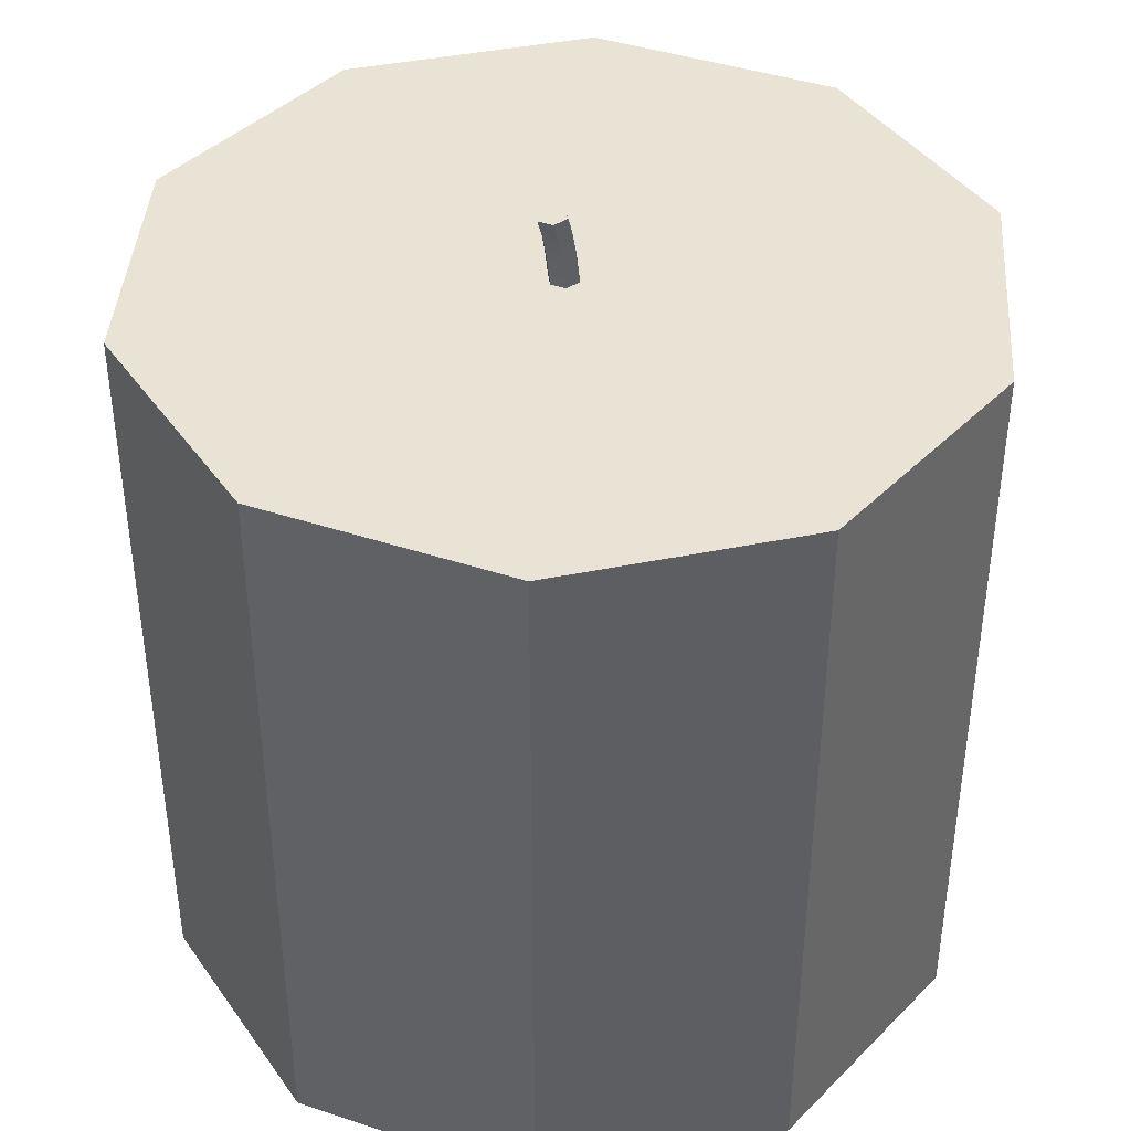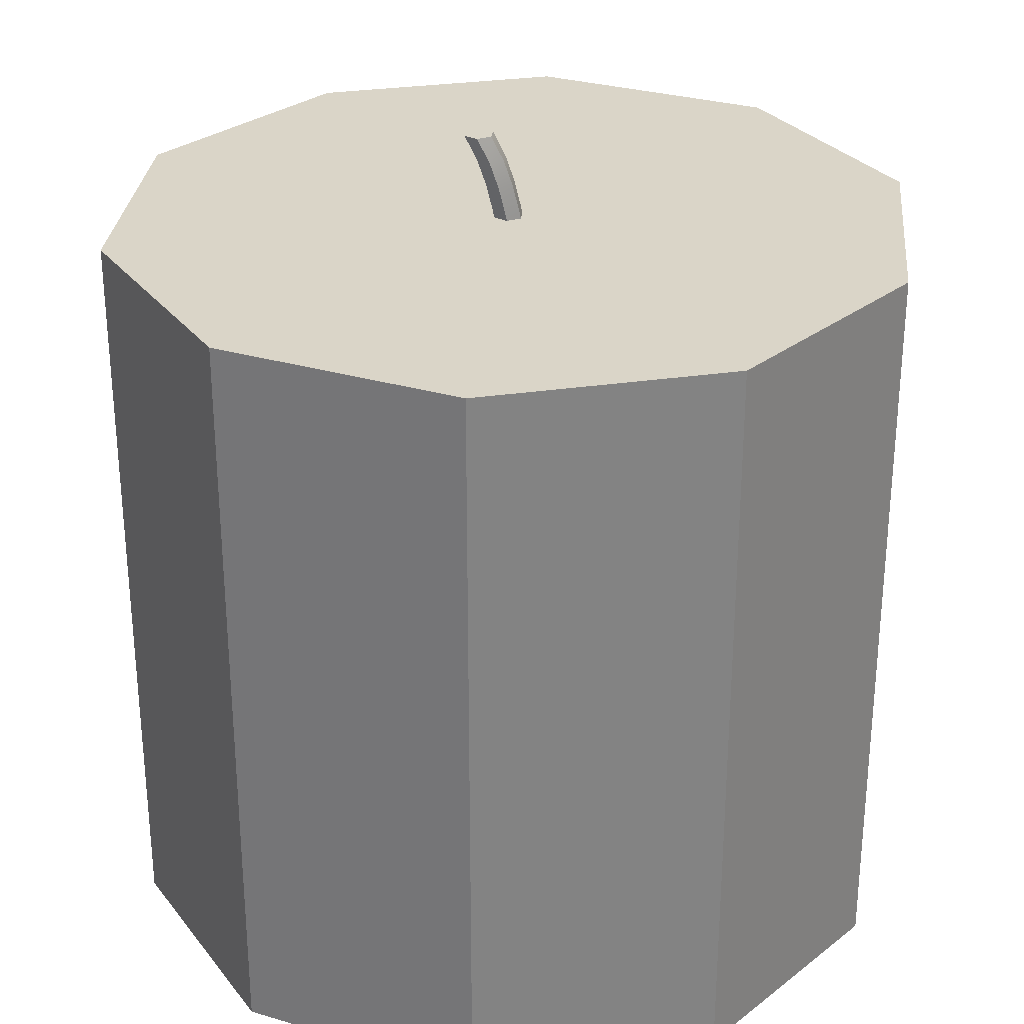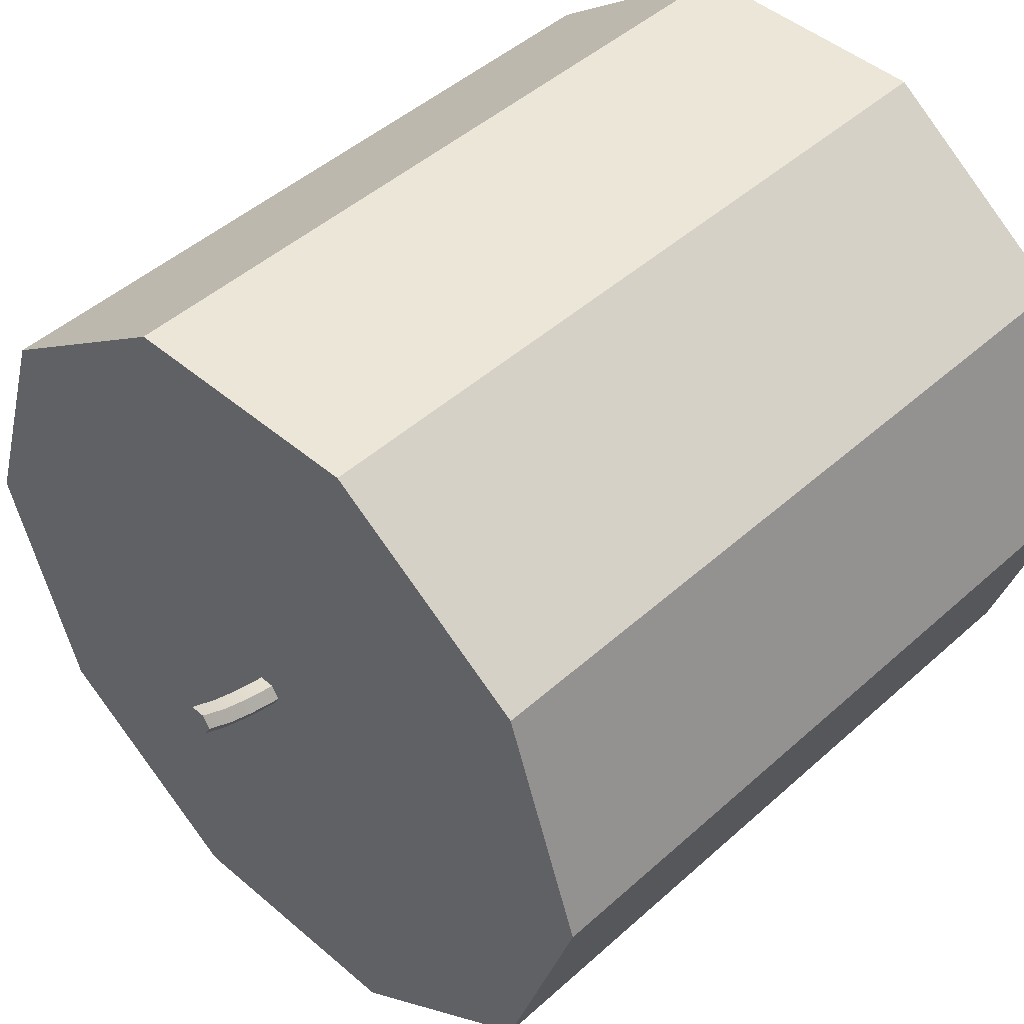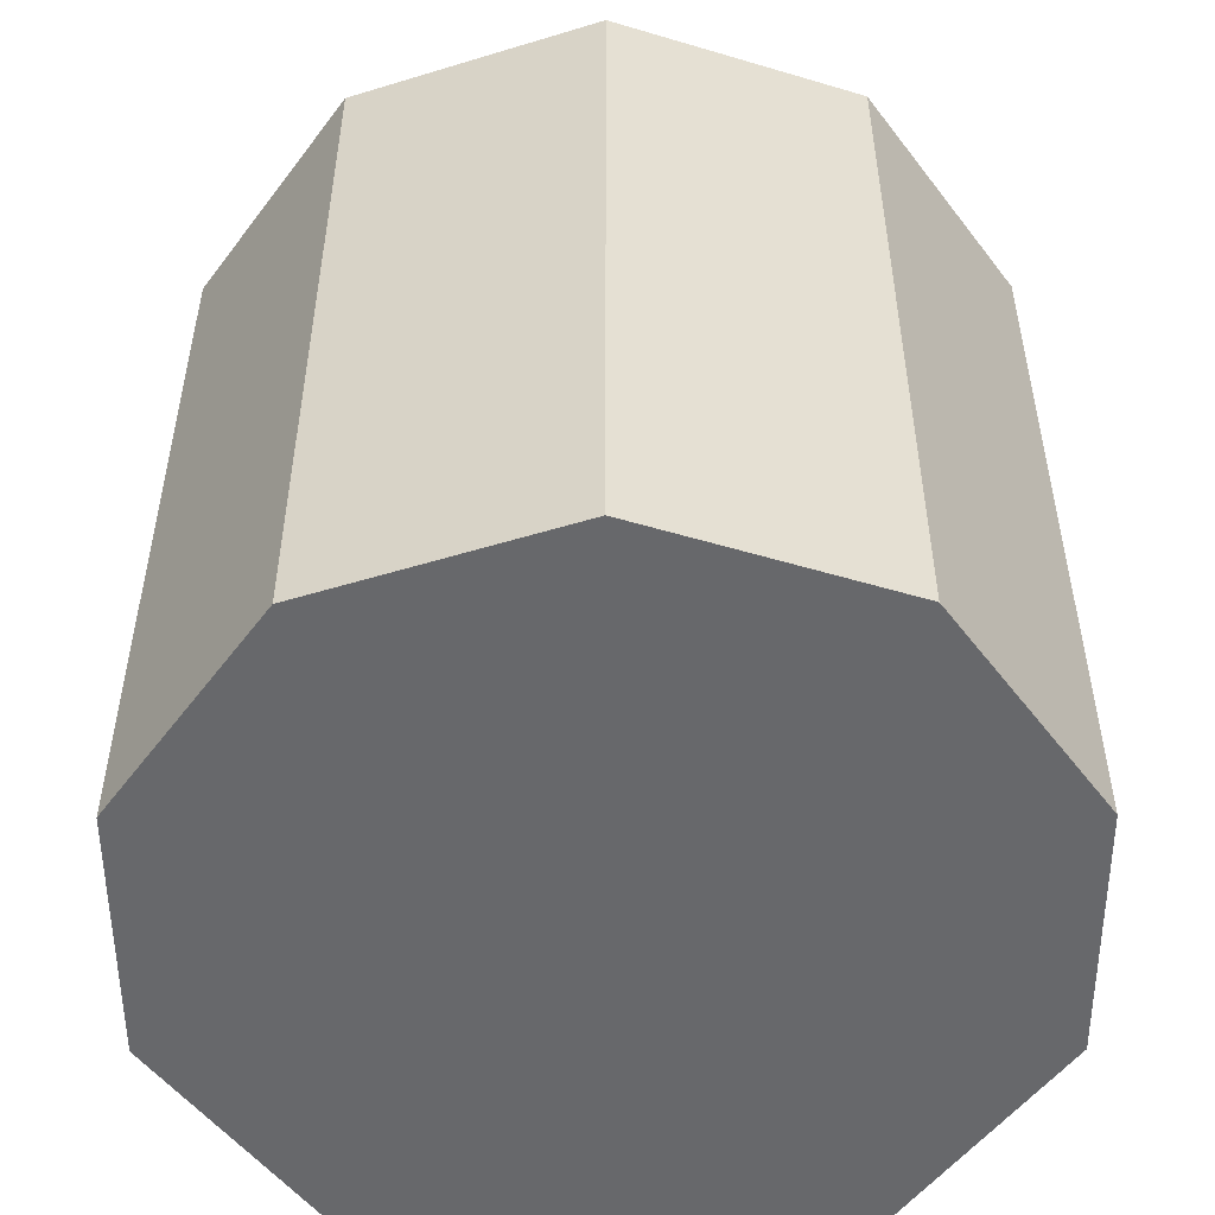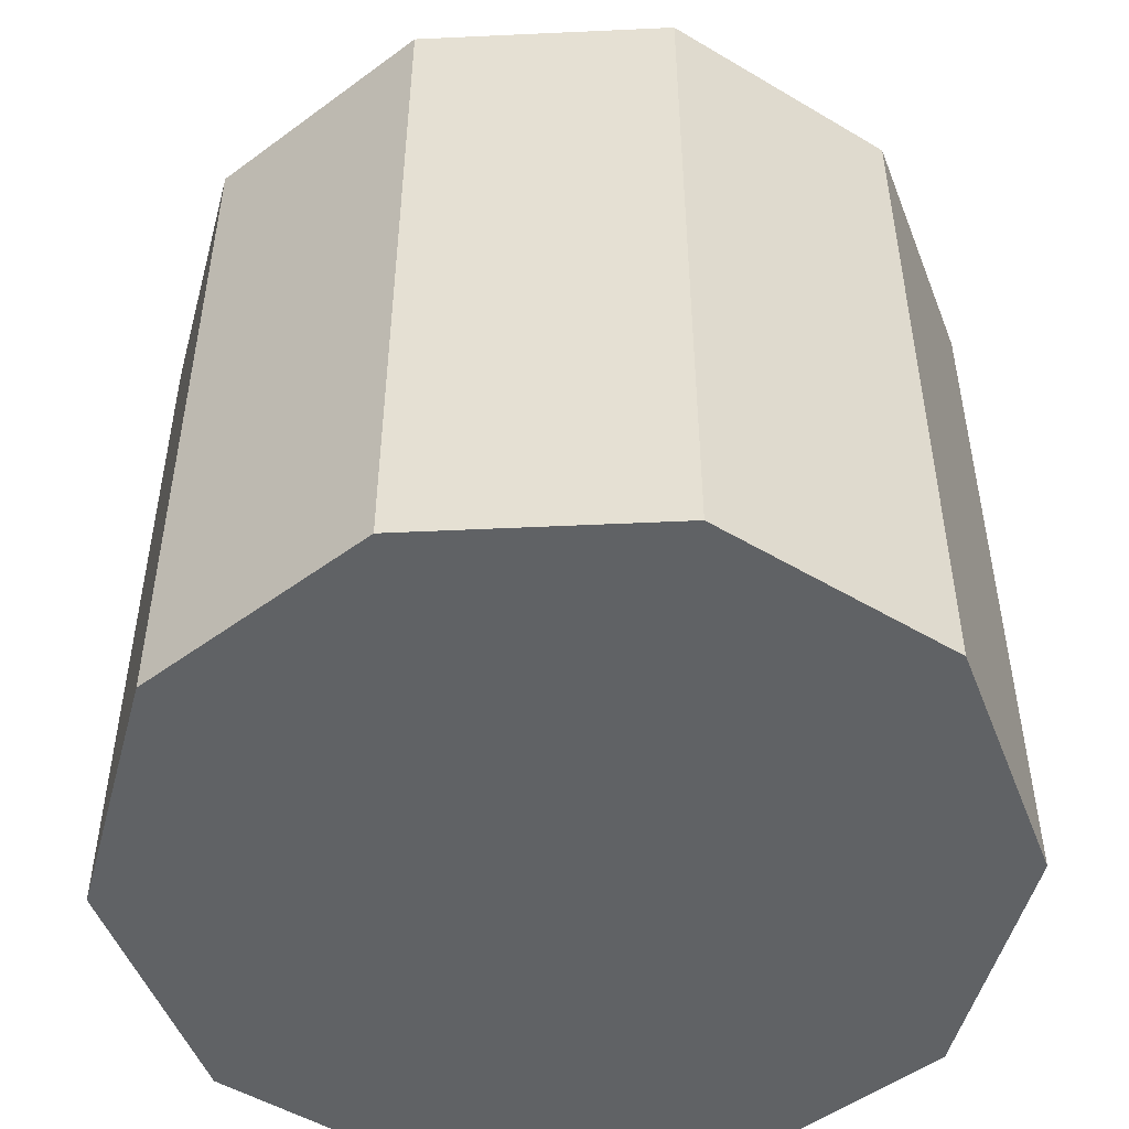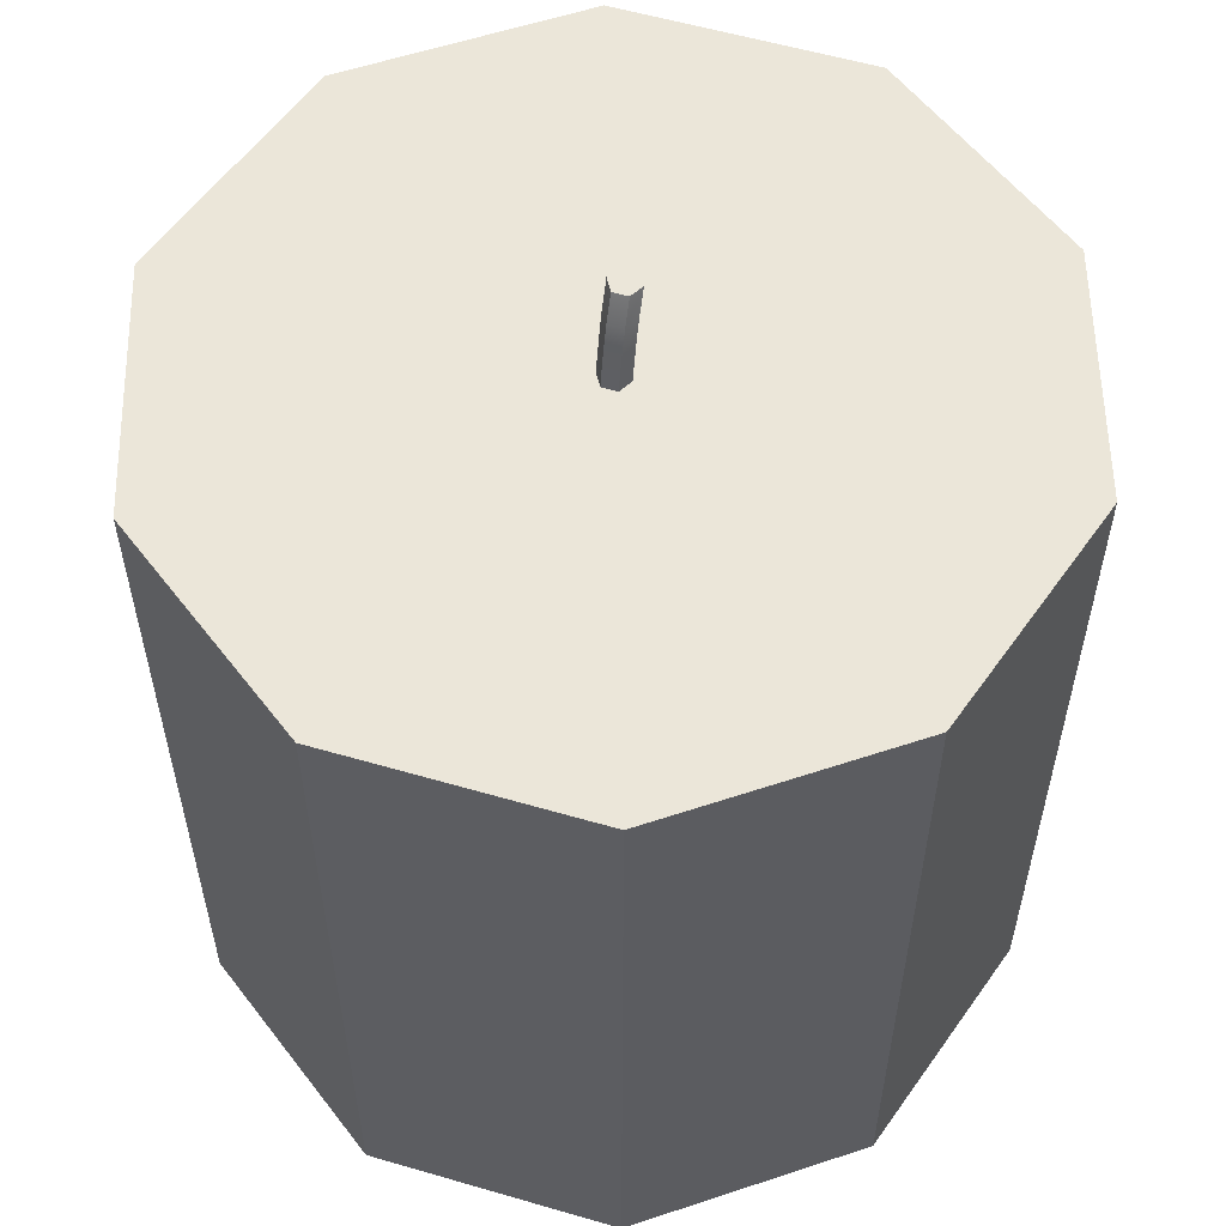
<metadata>
{"format":"obj","ext":"obj","renderer":"f3d","projection":"perspective","resolution":1024,"background":"white","views":[{"elev":41.2,"azim":22.0,"up":"+Y"},{"elev":29.3,"azim":95.6,"up":"+Y"},{"elev":46.3,"azim":-135.7,"up":"+Z"},{"elev":-52.5,"azim":90.2,"up":"+Y"},{"elev":-50.5,"azim":146.9,"up":"+Y"},{"elev":57.0,"azim":-163.1,"up":"+Y"}]}
</metadata>
<code>
g default
v 0.6124 5.799 -0.4449
v 0.2339 5.799 -0.7199
v -0.2339 5.799 -0.7199
v -0.6124 5.799 -0.4449
v -0.7569 5.799 0
v -0.6124 5.799 0.4449
v -0.2339 5.799 0.7199
v 0.2339 5.799 0.7199
v 0.6124 5.799 0.4449
v 0.7569 5.799 0
v 0.6472 5.799 -0.4702
v 0.2472 5.799 -0.7608
v -0.2472 5.799 -0.7608
v -0.6472 5.799 -0.4702
v -0.8 5.799 0
v -0.6472 5.799 0.4702
v -0.2472 5.799 0.7608
v 0.2472 5.799 0.7608
v 0.6472 5.799 0.4702
v 0.8 5.799 0
v 0.6472 7.299 -0.4702
v 0.2472 7.299 -0.7608
v -0.2472 7.299 -0.7608
v -0.6472 7.299 -0.4702
v -0.8 7.299 0
v -0.6472 7.299 0.4702
v -0.2472 7.299 0.7608
v 0.2472 7.299 0.7608
v 0.6472 7.299 0.4702
v 0.8 7.299 0
v 0.6018 7.299 -0.4373
v 0.2299 7.299 -0.7075
v -0.2299 7.299 -0.7075
v -0.6018 7.299 -0.4373
v -0.7439 7.299 0
v -0.6018 7.299 0.4373
v -0.2299 7.299 0.7075
v 0.2299 7.299 0.7075
v 0.6018 7.299 0.4373
v 0.7439 7.299 0
v 0 5.799 0
v 0 7.299 0
v -0.6472 7.275 -0.4702
v -0.2472 7.275 -0.7608
v 0.2472 7.275 -0.7608
v 0.6472 7.275 -0.4702
v 0.8 7.275 0
v 0.6472 7.275 0.4702
v 0.2472 7.275 0.7608
v -0.2472 7.275 0.7608
v -0.6472 7.275 0.4702
v -0.8 7.275 0
v -0.6472 5.823 -0.4702
v -0.2472 5.823 -0.7608
v 0.2472 5.823 -0.7608
v 0.6472 5.823 -0.4702
v 0.8 5.823 0
v 0.6472 5.823 0.4702
v 0.2472 5.823 0.7608
v -0.2472 5.823 0.7608
v -0.6472 5.823 0.4702
v -0.8 5.823 0
g pCylinder2
f 1 2 12 11
f 2 3 13 12
f 3 4 14 13
f 4 5 15 14
f 5 6 16 15
f 6 7 17 16
f 7 8 18 17
f 8 9 19 18
f 9 10 20 19
f 10 1 11 20
f 11 12 55 56
f 12 13 54 55
f 13 14 53 54
f 14 15 62 53
f 15 16 61 62
f 16 17 60 61
f 17 18 59 60
f 18 19 58 59
f 19 20 57 58
f 20 11 56 57
f 21 22 32 31
f 22 23 33 32
f 23 24 34 33
f 24 25 35 34
f 25 26 36 35
f 26 27 37 36
f 27 28 38 37
f 28 29 39 38
f 29 30 40 39
f 30 21 31 40
f 2 1 41
f 3 2 41
f 4 3 41
f 5 4 41
f 6 5 41
f 7 6 41
f 8 7 41
f 9 8 41
f 10 9 41
f 1 10 41
f 31 32 42
f 32 33 42
f 33 34 42
f 34 35 42
f 35 36 42
f 36 37 42
f 37 38 42
f 38 39 42
f 39 40 42
f 40 31 42
f 44 43 24 23
f 45 44 23 22
f 46 45 22 21
f 47 46 21 30
f 48 47 30 29
f 49 48 29 28
f 50 49 28 27
f 51 50 27 26
f 52 51 26 25
f 43 52 25 24
f 54 53 43 44
f 55 54 44 45
f 56 55 45 46
f 57 56 46 47
f 58 57 47 48
f 59 58 48 49
f 60 59 49 50
f 61 60 50 51
f 62 61 51 52
f 53 62 52 43
g default
v 0.015 7.266 -0.02598
v -0.015 7.266 -0.02598
v -0.03 7.266 -0
v -0.015 7.266 0.02598
v 0.015 7.266 0.02598
v 0.03 7.266 0
v 0.015 7.316 -0.01526
v -0.015 7.316 -0.01526
v -0.03 7.316 0.01072
v -0.015 7.316 0.0367
v 0.015 7.316 0.0367
v 0.03 7.316 0.01072
v 0.015 7.366 -0.003012
v -0.015 7.366 -0.003012
v -0.03 7.366 0.02297
v -0.015 7.366 0.04895
v 0.015 7.366 0.04895
v 0.03 7.366 0.02297
v 0.015 7.416 0.01383
v -0.015 7.416 0.01383
v -0.03 7.416 0.03981
v -0.015 7.416 0.06579
v 0.015 7.416 0.06579
v 0.03 7.416 0.03981
v 0.015 7.466 0.03833
v -0.015 7.466 0.03833
v -0.03 7.466 0.06431
v -0.015 7.466 0.09029
v 0.015 7.466 0.09029
v 0.03 7.466 0.06431
v 0 7.266 0
v 0 7.466 0.06431
g pCylinder3
f 63 64 70 69
f 64 65 71 70
f 65 66 72 71
f 66 67 73 72
f 67 68 74 73
f 68 63 69 74
f 69 70 76 75
f 70 71 77 76
f 71 72 78 77
f 72 73 79 78
f 73 74 80 79
f 74 69 75 80
f 75 76 82 81
f 76 77 83 82
f 77 78 84 83
f 78 79 85 84
f 79 80 86 85
f 80 75 81 86
f 81 82 88 87
f 82 83 89 88
f 83 84 90 89
f 84 85 91 90
f 85 86 92 91
f 86 81 87 92
f 64 63 93
f 65 64 93
f 66 65 93
f 67 66 93
f 68 67 93
f 63 68 93
f 87 88 94
f 88 89 94
f 89 90 94
f 90 91 94
f 91 92 94
f 92 87 94

</code>
